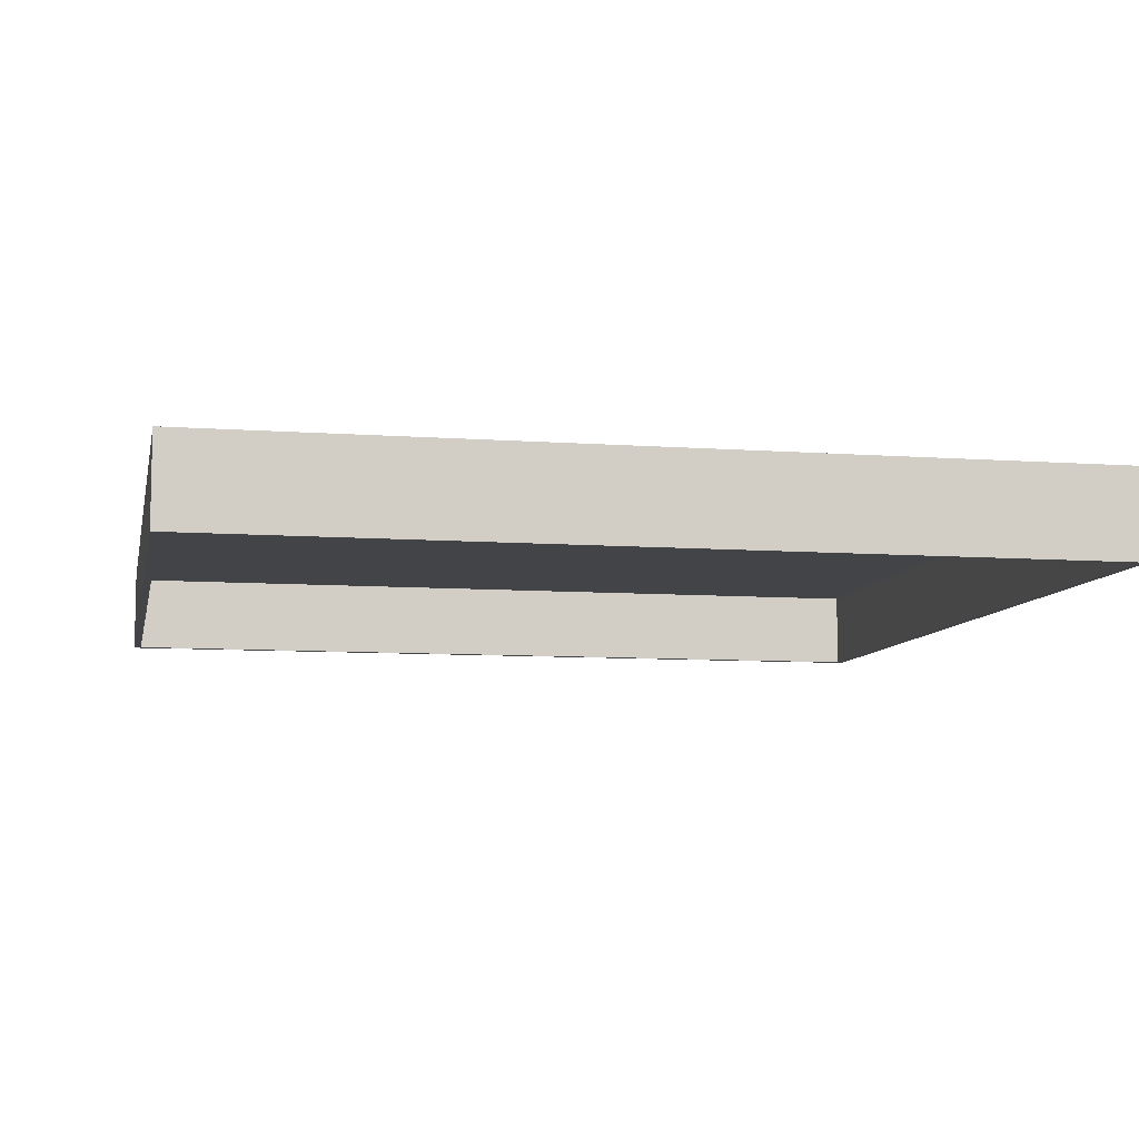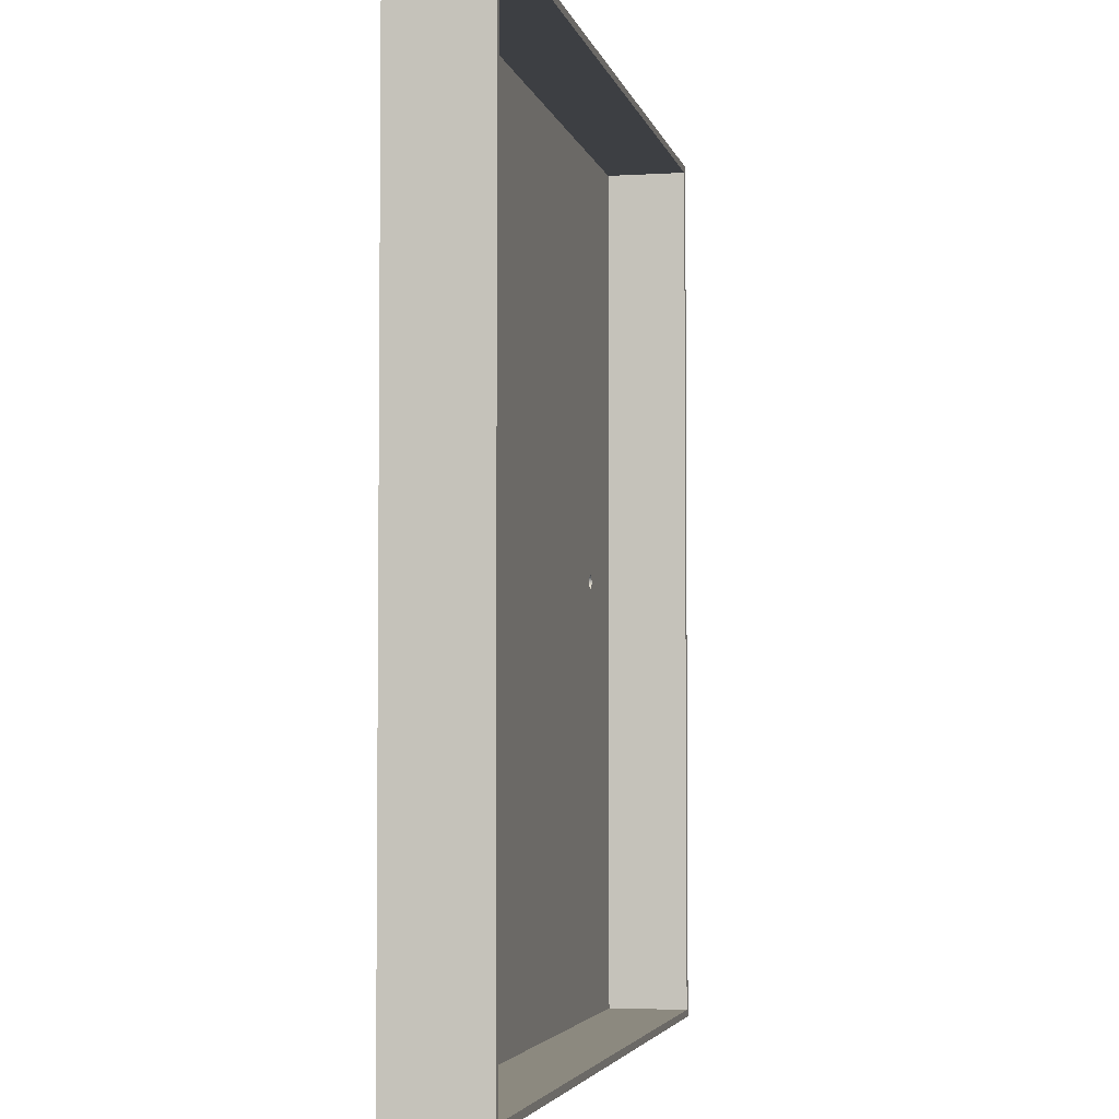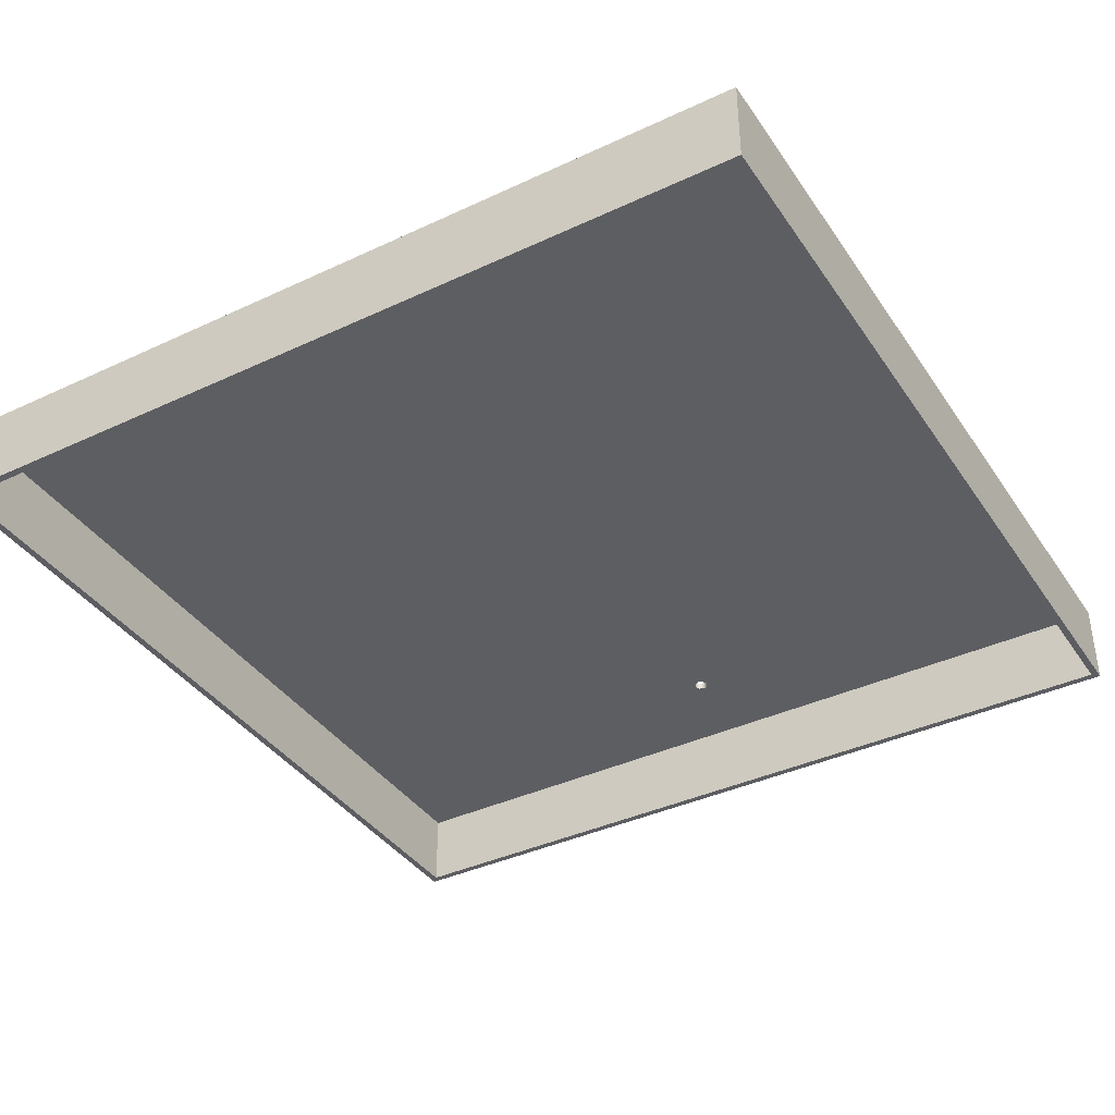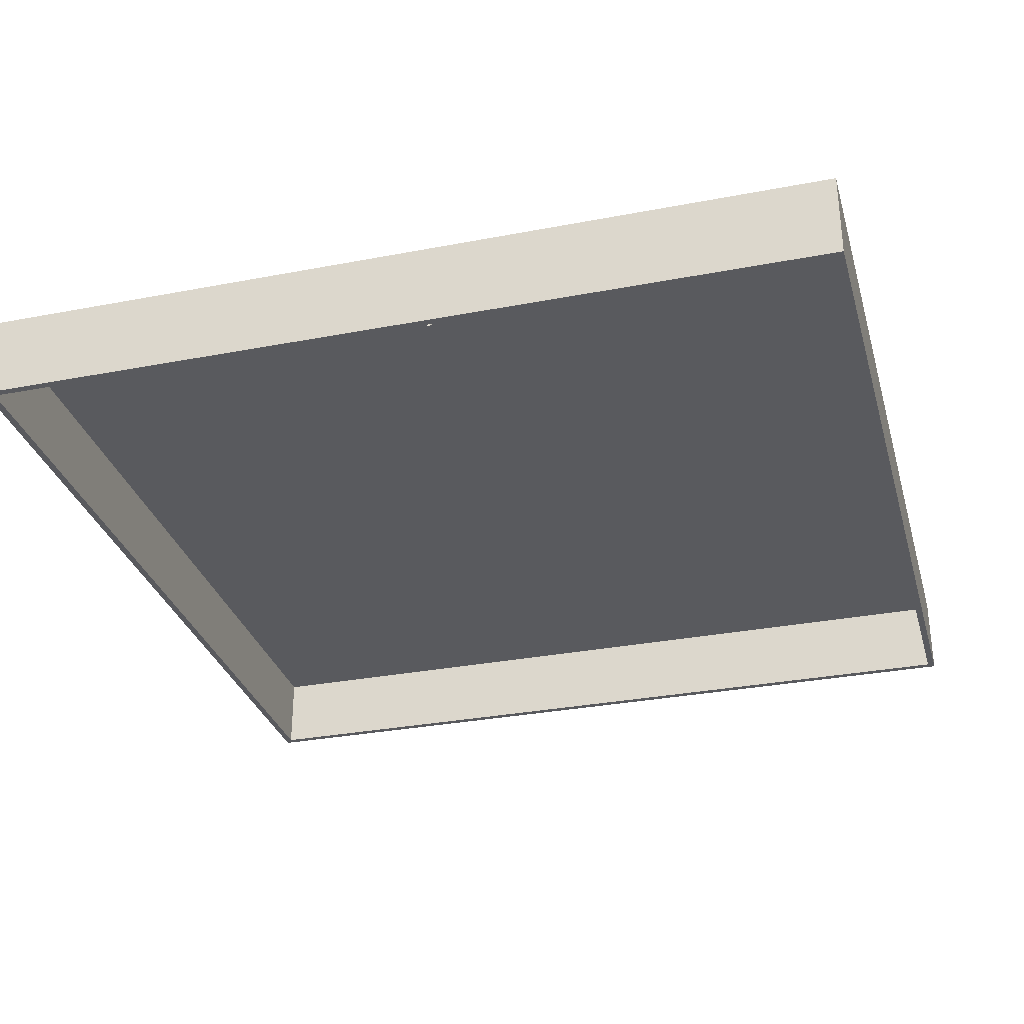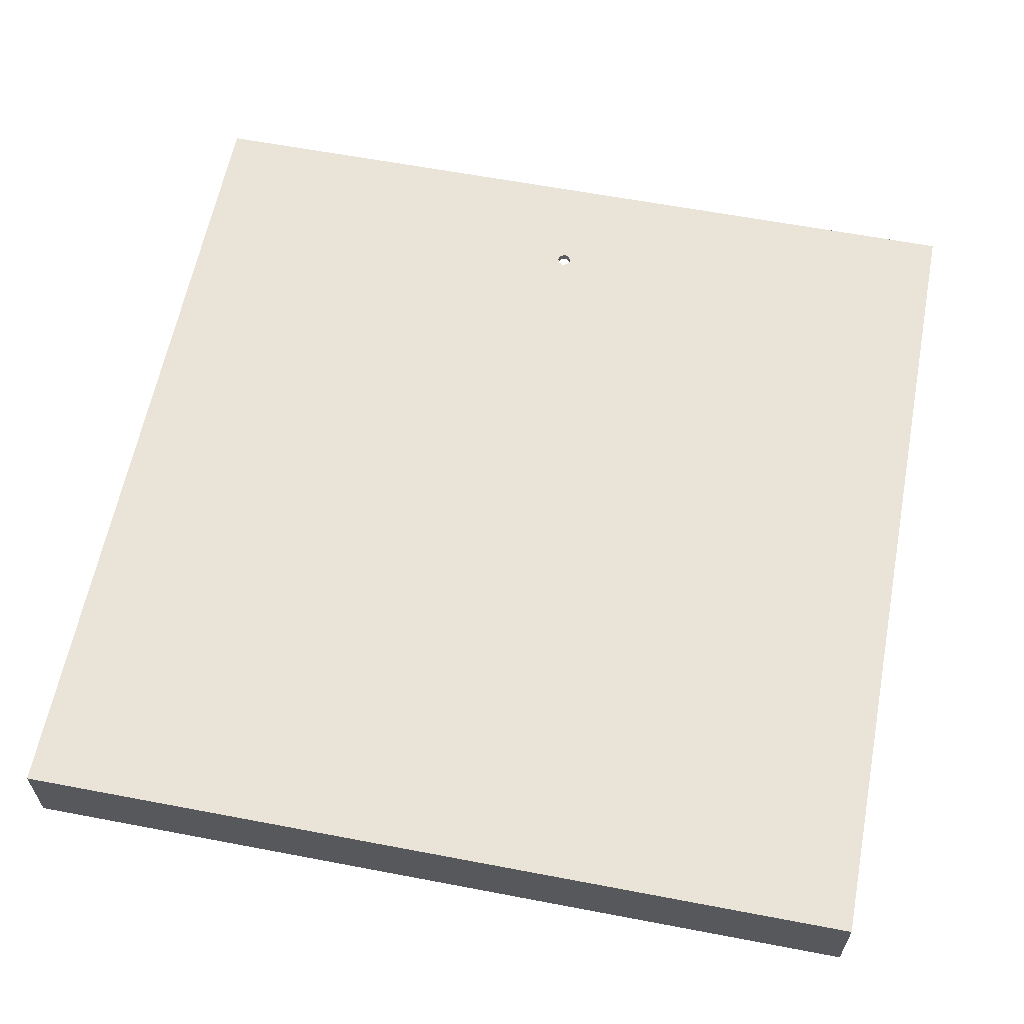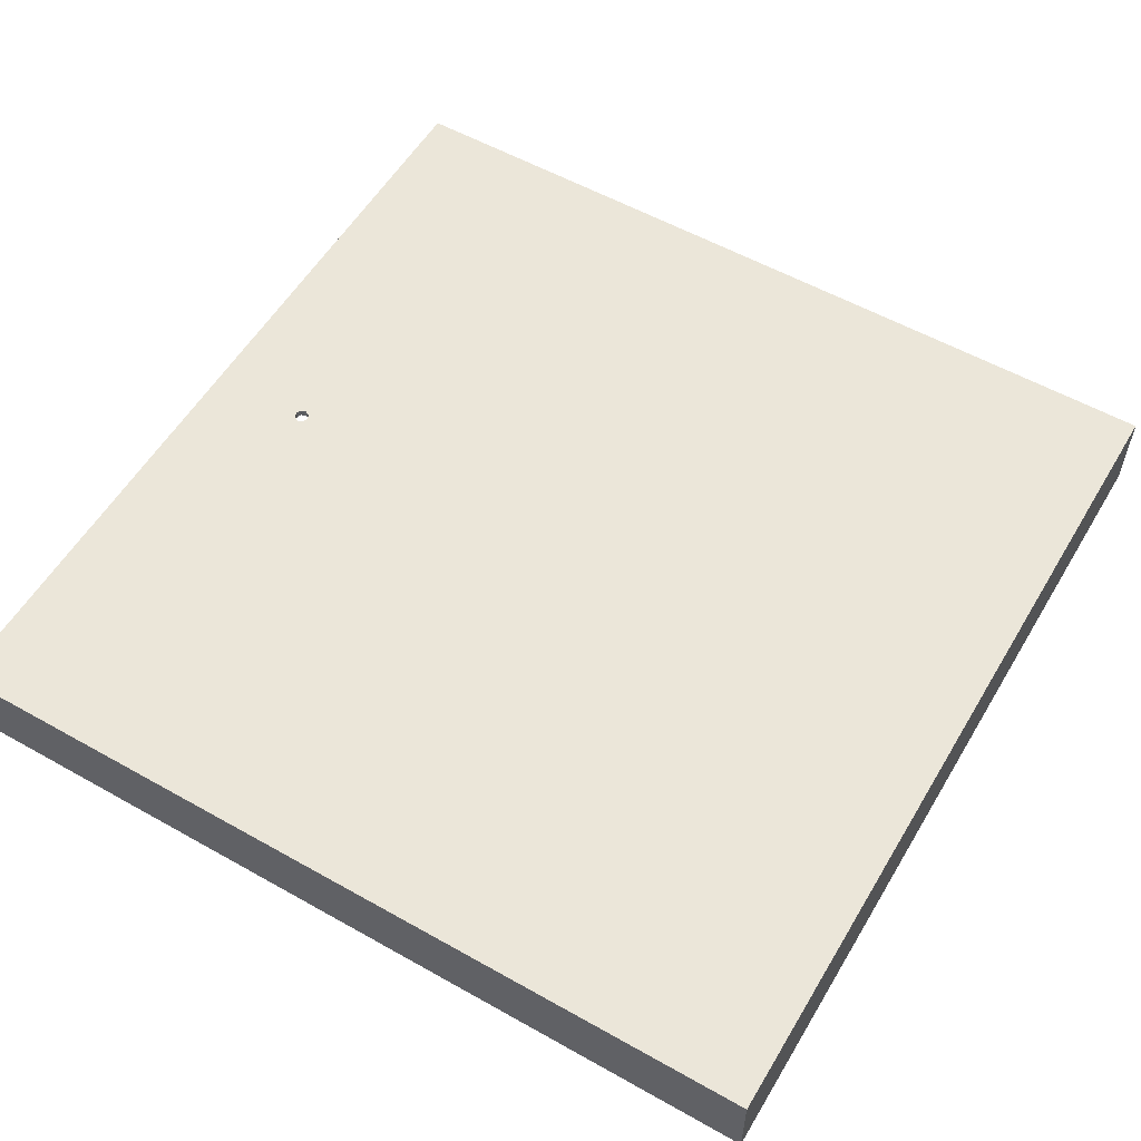
<metadata>
{"format":"obj","ext":"obj","renderer":"f3d","projection":"perspective","resolution":1024,"background":"white","views":[{"elev":-8.3,"azim":-11.4,"up":"+Y"},{"elev":-3.9,"azim":-78.4,"up":"+Z"},{"elev":-38.6,"azim":-59.5,"up":"+Y"},{"elev":-31.2,"azim":105.3,"up":"+Y"},{"elev":61.1,"azim":-79.0,"up":"+Y"},{"elev":56.2,"azim":-149.5,"up":"+Y"}]}
</metadata>
<code>
v 23.23 6.5 -6.123e-17
v 23.09 6.5 0.3536
v 22.73 6.5 0.5
v 22.38 6.5 0.3536
v 22.23 6.5 0
v 22.38 6.5 -0.3536
v 22.73 6.5 -0.5
v 23.09 6.5 -0.3536
v 23.23 7 -6.123e-17
v 23.09 7 -0.3536
v 22.73 7 -0.5
v 22.38 7 -0.3536
v 22.23 7 0
v 22.38 7 0.3536
v 22.73 7 0.5
v 23.09 7 0.3536
v 23.23 6.5 -6.123e-17
v 23.23 7 -6.123e-17
v 23.23 6.5 -6.123e-17
v 23.09 6.5 -0.3536
v 22.73 6.5 -0.5
v 22.38 6.5 -0.3536
v 22.23 6.5 0
v 22.38 6.5 0.3536
v 22.73 6.5 0.5
v 23.09 6.5 0.3536
v 29.5 6.5 -29.5
v 29.5 6.5 29.5
v -29.5 6.5 29.5
v -29.5 6.5 -29.5
v 23.23 7 -6.123e-17
v 23.09 7 0.3536
v 22.73 7 0.5
v 22.38 7 0.3536
v 22.23 7 0
v 22.38 7 -0.3536
v 22.73 7 -0.5
v 23.09 7 -0.3536
v -30 7 30
v 30 7 30
v 30 7 -30
v -30 7 -30
v 29.5 1 -29.5
v 29.5 1 29.5
v 29.5 6.5 29.5
v 29.5 6.5 -29.5
v -29.5 1 -29.5
v 29.5 1 -29.5
v 29.5 6.5 -29.5
v -29.5 6.5 -29.5
v -29.5 1 29.5
v -29.5 1 -29.5
v -29.5 6.5 -29.5
v -29.5 6.5 29.5
v 29.5 1 29.5
v -29.5 1 29.5
v -29.5 6.5 29.5
v 29.5 6.5 29.5
v 30 1 30
v 30 1 -30
v 30 7 -30
v 30 7 30
v -30 1 30
v 30 1 30
v 30 7 30
v -30 7 30
v -30 1 -30
v -30 1 30
v -30 7 30
v -30 7 -30
v 30 1 -30
v -30 1 -30
v -30 7 -30
v 30 7 -30
v -29.5 1 29.5
v 29.5 1 29.5
v 29.5 1 -29.5
v -29.5 1 -29.5
v -30 1 -30
v 30 1 -30
v 30 1 30
v -30 1 30
g 947d1470-e2ce-11ea-9ac5-54bf646e7e1f
f 2 16 1
f 1 16 18
f 17 9 8
f 8 9 10
f 8 10 7
f 7 10 11
f 7 11 6
f 6 11 12
f 6 12 5
f 5 12 13
f 5 13 4
f 4 13 14
f 4 14 3
f 3 14 15
f 3 15 2
f 2 15 16
g 93f4baf4-e2ce-11ea-8c68-54bf646e7e1f
f 20 27 19
f 19 27 28
f 19 28 26
f 26 28 25
f 25 28 24
f 24 28 29
f 24 29 23
f 23 29 30
f 23 30 22
f 22 30 27
f 22 27 21
f 21 27 20
g 93f6b6a4-e2ce-11ea-ae7d-54bf646e7e1f
f 32 40 31
f 31 40 41
f 31 41 38
f 38 41 37
f 37 41 36
f 36 41 42
f 36 42 35
f 35 42 39
f 35 39 34
f 34 39 40
f 34 40 33
f 33 40 32
g 935c0f36-e2ce-11ea-bec7-54bf646e7e1f
f 43 44 46
f 46 44 45
g 935d6e9e-e2ce-11ea-a745-54bf646e7e1f
f 47 48 50
f 50 48 49
g 935ea6f8-e2ce-11ea-bff9-54bf646e7e1f
f 51 52 54
f 54 52 53
g 935fb842-e2ce-11ea-8073-54bf646e7e1f
f 55 56 58
f 58 56 57
g 936472a2-e2ce-11ea-a3b8-54bf646e7e1f
f 59 60 62
f 62 60 61
g 9365aafa-e2ce-11ea-bc68-54bf646e7e1f
f 63 64 66
f 66 64 65
g 9366bc4c-e2ce-11ea-b3a3-54bf646e7e1f
f 67 68 70
f 70 68 69
g 9367a690-e2ce-11ea-a378-54bf646e7e1f
f 71 72 74
f 74 72 73
g 9369c92c-e2ce-11ea-922b-54bf646e7e1f
f 76 82 75
f 75 82 79
f 75 79 78
f 78 79 80
f 78 80 77
f 77 80 76
f 76 80 81
f 76 81 82

</code>
